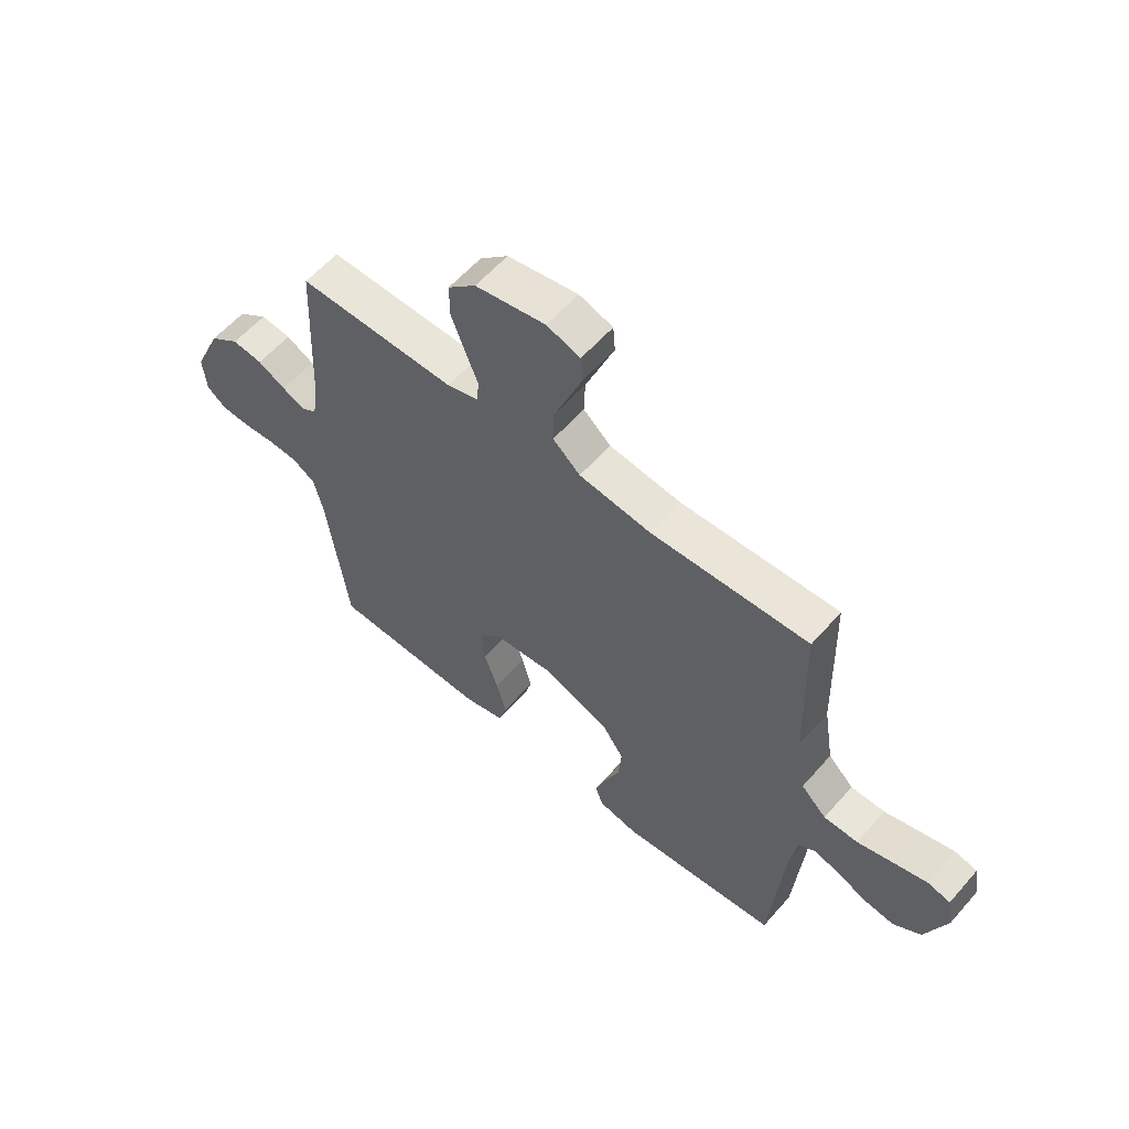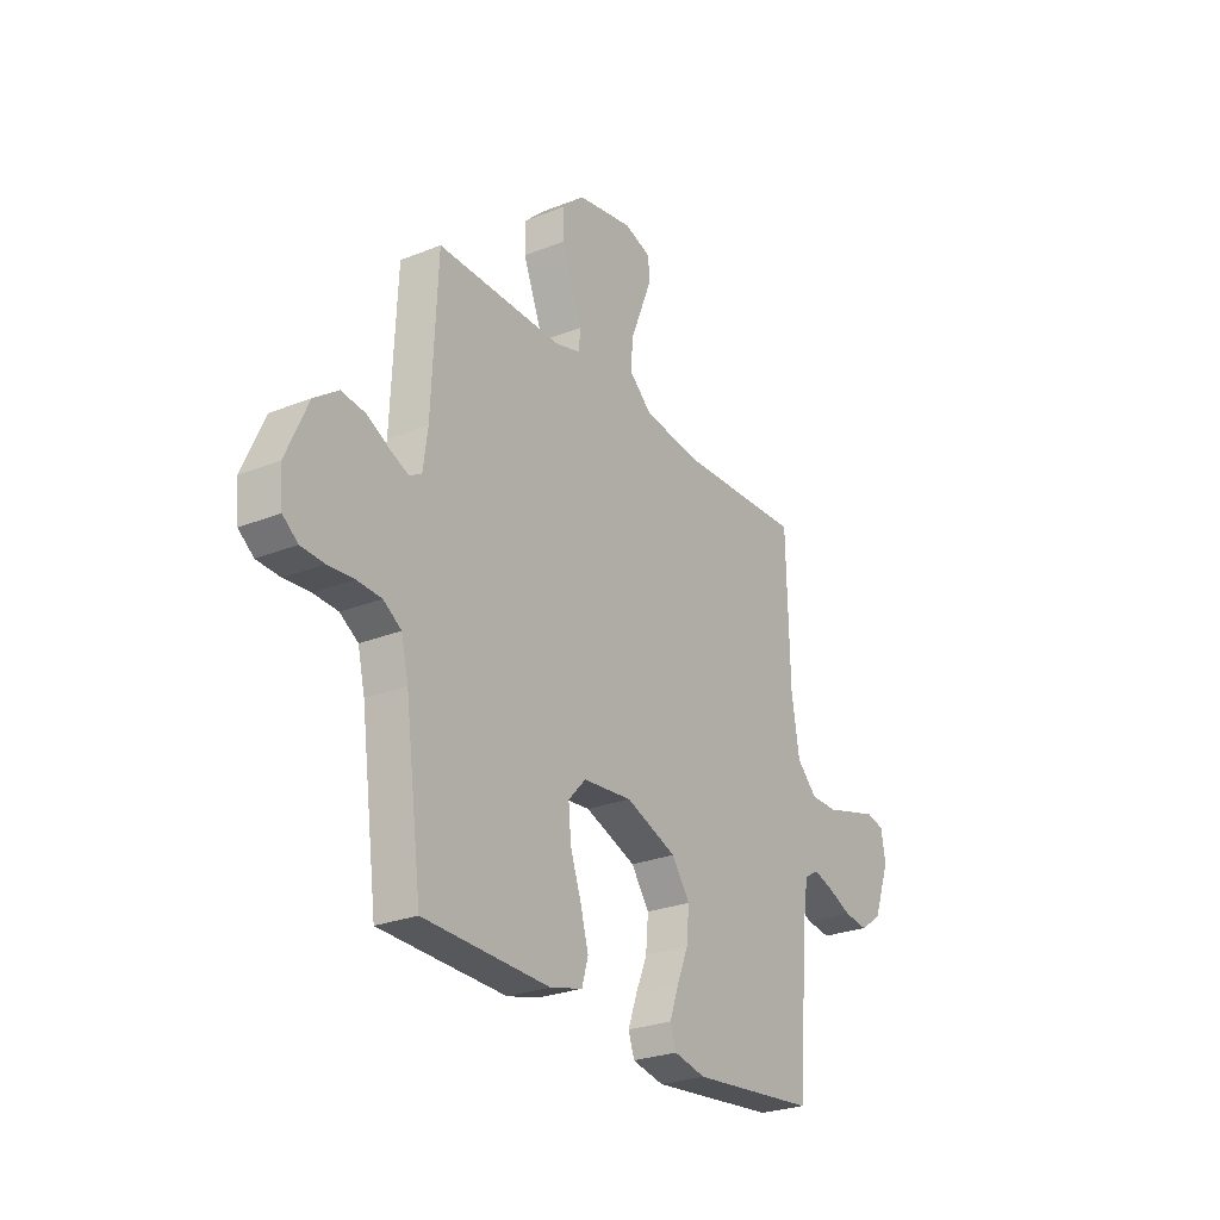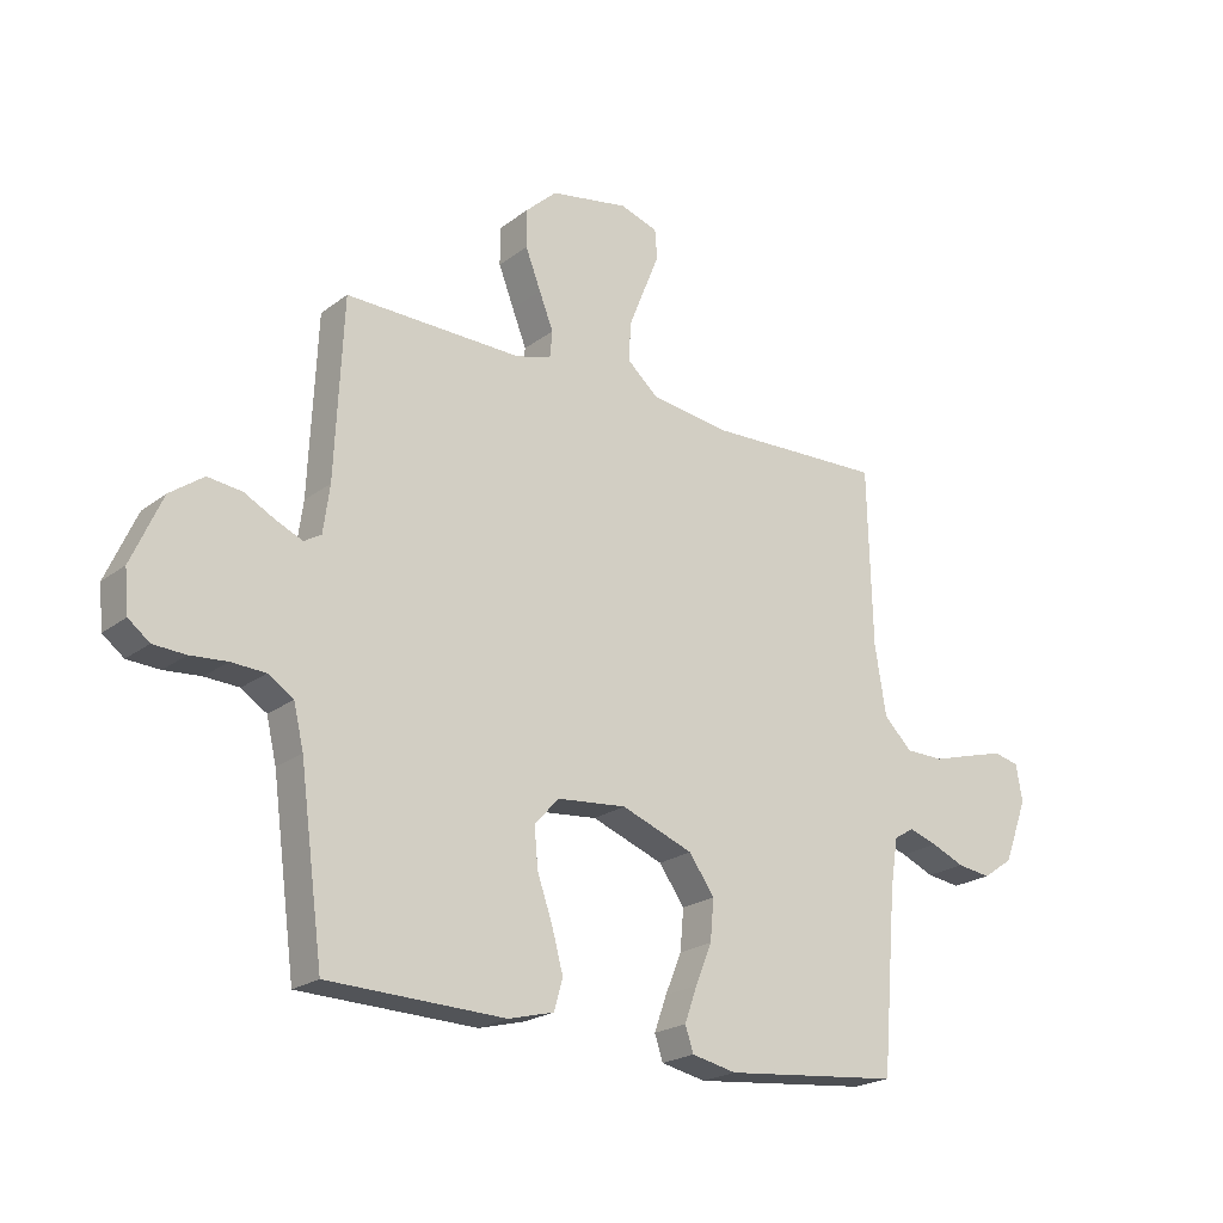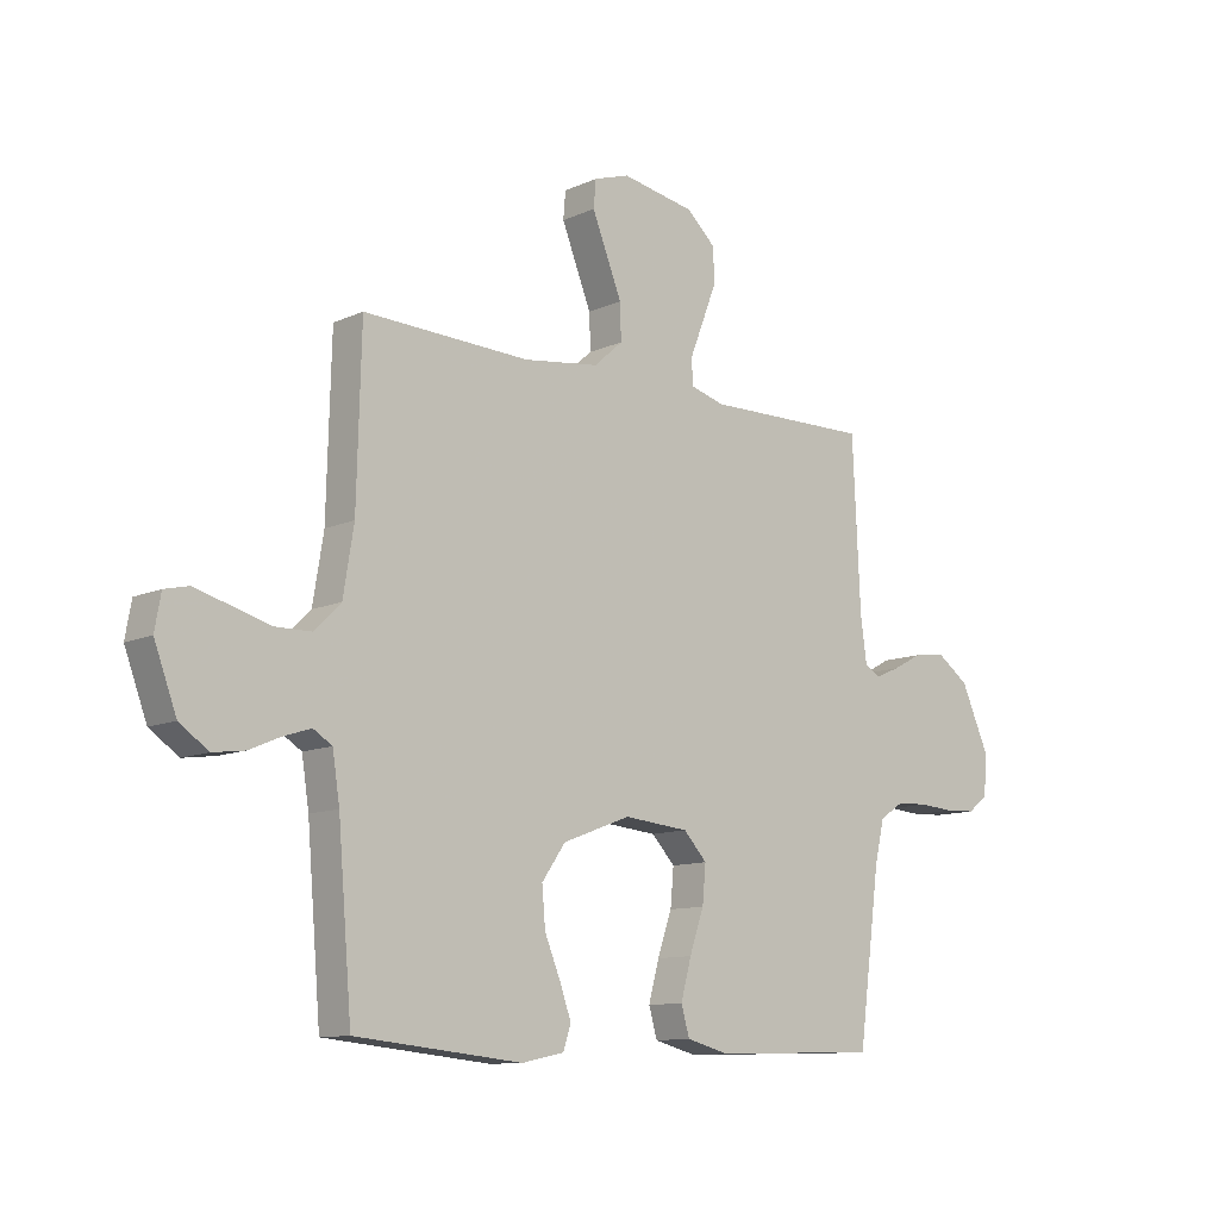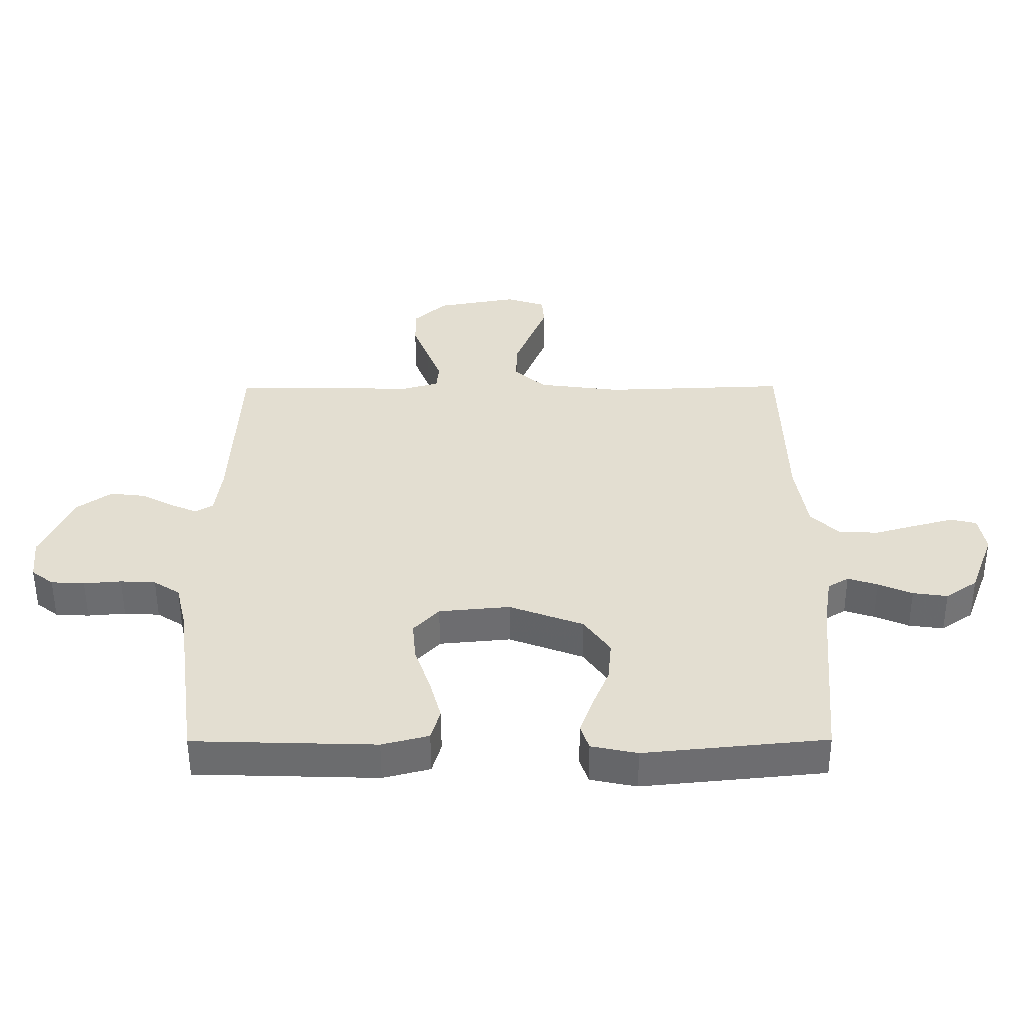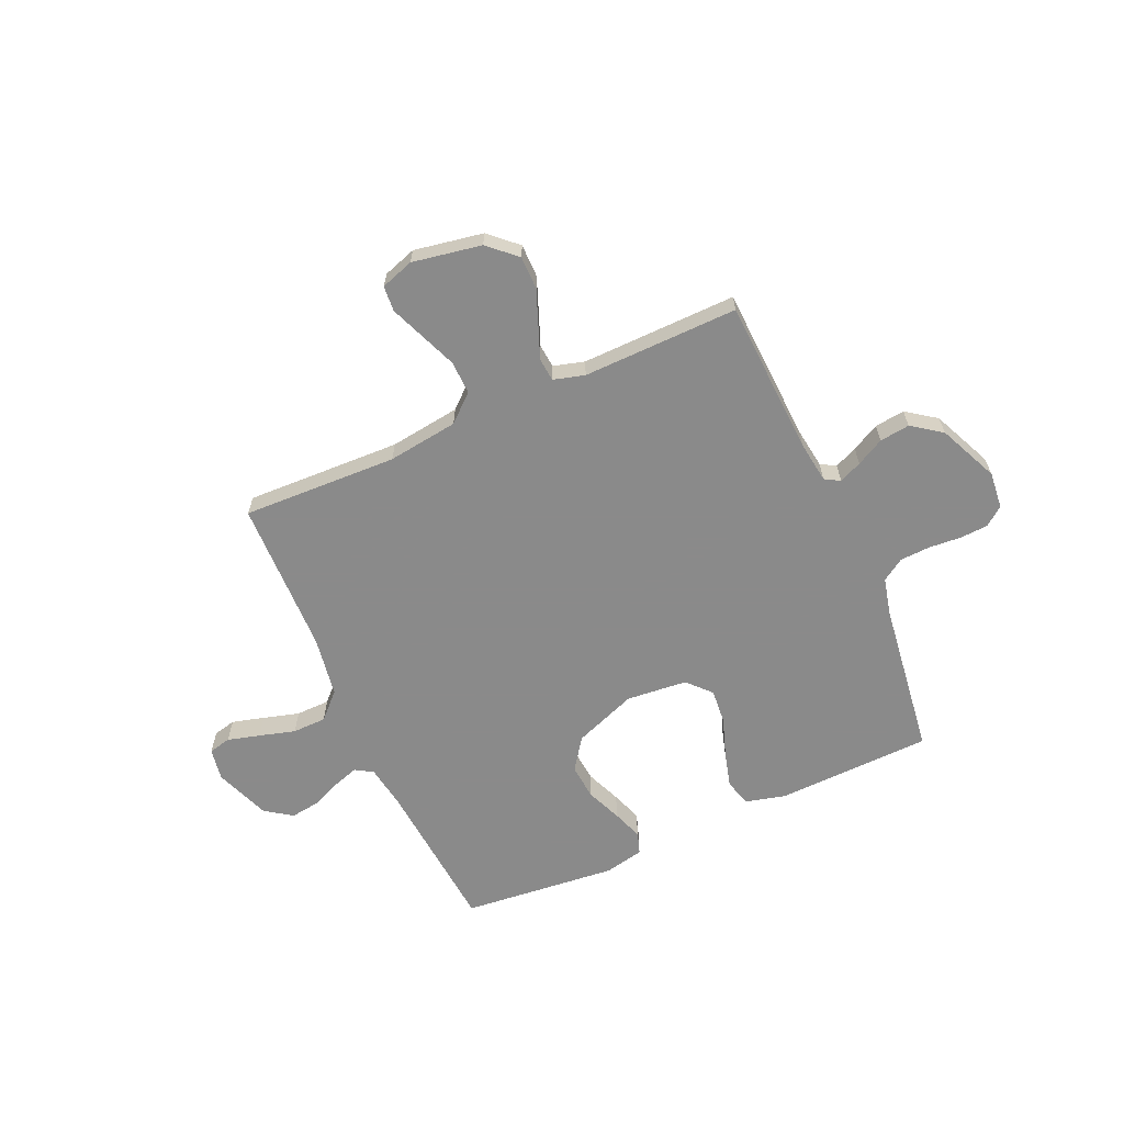
<metadata>
{"format":"obj","ext":"obj","renderer":"f3d","projection":"perspective","resolution":1024,"background":"white","views":[{"elev":58.5,"azim":-139.2,"up":"+Z"},{"elev":-26.3,"azim":122.2,"up":"+Z"},{"elev":-21.7,"azim":142.4,"up":"+Z"},{"elev":-11.0,"azim":-42.2,"up":"+Z"},{"elev":-53.7,"azim":-179.8,"up":"+Z"},{"elev":-63.6,"azim":24.1,"up":"+Y"}]}
</metadata>
<code>
v -0.5 0.07 -0.5
v -0.525 0.07 -0.2
v -0.538 0.07 -0.116
v -0.572 0.07 -0.095
v -0.621 0.07 -0.111
v -0.677 0.07 -0.135
v -0.734 0.07 -0.143
v -0.786 0.07 -0.107
v -0.826 0.07 0
v -0.815 0.07 0.062
v -0.772 0.07 0.072
v -0.71 0.07 0.055
v -0.64 0.07 0.035
v -0.575 0.07 0.036
v -0.527 0.07 0.083
v -0.508 0.07 0.2
v -0.5 0.07 0.5
v -0.2 0.07 0.489
v -0.064 0.07 0.507
v -0.012 0.07 0.553
v -0.014 0.07 0.617
v -0.042 0.07 0.687
v -0.068 0.07 0.752
v -0.064 0.07 0.801
v 0 0.07 0.822
v 0.133 0.07 0.798
v 0.186 0.07 0.749
v 0.186 0.07 0.685
v 0.16 0.07 0.618
v 0.136 0.07 0.557
v 0.14 0.07 0.512
v 0.2 0.07 0.495
v 0.5 0.07 0.5
v 0.514 0.07 0.2
v 0.525 0.07 0.12
v 0.554 0.07 0.103
v 0.598 0.07 0.122
v 0.651 0.07 0.15
v 0.709 0.07 0.157
v 0.766 0.07 0.116
v 0.818 0.07 0
v 0.811 0.07 -0.071
v 0.775 0.07 -0.099
v 0.72 0.07 -0.102
v 0.658 0.07 -0.097
v 0.6 0.07 -0.1
v 0.557 0.07 -0.128
v 0.54 0.07 -0.2
v 0.5 0.07 -0.5
v 0.2 0.07 -0.509
v 0.123 0.07 -0.489
v 0.108 0.07 -0.437
v 0.127 0.07 -0.367
v 0.153 0.07 -0.292
v 0.159 0.07 -0.225
v 0.117 0.07 -0.18
v 0 0.07 -0.169
v -0.122 0.07 -0.215
v -0.165 0.07 -0.276
v -0.159 0.07 -0.345
v -0.131 0.07 -0.413
v -0.11 0.07 -0.472
v -0.124 0.07 -0.514
v -0.2 0.07 -0.53
v -0.5 0 -0.5
v -0.525 0 -0.2
v -0.538 0 -0.116
v -0.572 0 -0.095
v -0.621 0 -0.111
v -0.677 0 -0.135
v -0.734 0 -0.143
v -0.786 0 -0.107
v -0.826 0 0
v -0.815 0 0.062
v -0.772 0 0.072
v -0.71 0 0.055
v -0.64 0 0.035
v -0.575 0 0.036
v -0.527 0 0.083
v -0.508 0 0.2
v -0.5 0 0.5
v -0.2 0 0.489
v -0.064 0 0.507
v -0.012 0 0.553
v -0.014 0 0.617
v -0.042 0 0.687
v -0.068 0 0.752
v -0.064 0 0.801
v 0 0 0.822
v 0.133 0 0.798
v 0.186 0 0.749
v 0.186 0 0.685
v 0.16 0 0.618
v 0.136 0 0.557
v 0.14 0 0.512
v 0.2 0 0.495
v 0.5 0 0.5
v 0.514 0 0.2
v 0.525 0 0.12
v 0.554 0 0.103
v 0.598 0 0.122
v 0.651 0 0.15
v 0.709 0 0.157
v 0.766 0 0.116
v 0.818 0 0
v 0.811 0 -0.071
v 0.775 0 -0.099
v 0.72 0 -0.102
v 0.658 0 -0.097
v 0.6 0 -0.1
v 0.557 0 -0.128
v 0.54 0 -0.2
v 0.5 0 -0.5
v 0.2 0 -0.509
v 0.123 0 -0.489
v 0.108 0 -0.437
v 0.127 0 -0.367
v 0.153 0 -0.292
v 0.159 0 -0.225
v 0.117 0 -0.18
v 0 0 -0.169
v -0.122 0 -0.215
v -0.165 0 -0.276
v -0.159 0 -0.345
v -0.131 0 -0.413
v -0.11 0 -0.472
v -0.124 0 -0.514
v -0.2 0 -0.53
f 64 1 2
f 63 64 2
f 62 63 2
f 61 62 2
f 60 61 2
f 59 60 2 3
f 58 59 3 4
f 57 58 4
f 56 57 4
f 52 53 54
f 51 52 54
f 50 51 54
f 49 50 54
f 48 49 54
f 47 48 54 55
f 46 47 55 56
f 43 44 45
f 42 43 45
f 41 42 45
f 40 41 45
f 39 40 45
f 38 39 45
f 37 38 45
f 36 37 45 46
f 46 56 4
f 36 46 4
f 35 36 4
f 32 33 34
f 34 35 4
f 32 34 4
f 31 32 4
f 28 29 30
f 27 28 30
f 26 27 30
f 25 26 30
f 24 25 30
f 23 24 30
f 22 23 30
f 21 22 30
f 20 21 30 31
f 16 17 18
f 15 16 18 19
f 31 4 5
f 20 31 5
f 19 20 5
f 15 19 5
f 14 15 5
f 10 11 12 13
f 7 8 9
f 6 7 9
f 5 6 9
f 14 5 9
f 13 14 9
f 9 10 13
f 66 65 128
f 66 128 127
f 66 127 126
f 66 126 125
f 66 125 124
f 67 66 124 123
f 68 67 123 122
f 68 122 121
f 68 121 120
f 118 117 116
f 118 116 115
f 118 115 114
f 118 114 113
f 118 113 112
f 119 118 112 111
f 120 119 111 110
f 109 108 107
f 109 107 106
f 109 106 105
f 109 105 104
f 109 104 103
f 109 103 102
f 109 102 101
f 110 109 101 100
f 68 120 110
f 68 110 100
f 68 100 99
f 98 97 96
f 68 99 98
f 68 98 96
f 68 96 95
f 94 93 92
f 94 92 91
f 94 91 90
f 94 90 89
f 94 89 88
f 94 88 87
f 94 87 86
f 94 86 85
f 95 94 85 84
f 82 81 80
f 83 82 80 79
f 69 68 95
f 69 95 84
f 69 84 83
f 69 83 79
f 69 79 78
f 77 76 75 74
f 73 72 71
f 73 71 70
f 73 70 69
f 73 69 78
f 73 78 77
f 77 74 73
f 1 65 66 2
f 2 66 67 3
f 3 67 68 4
f 4 68 69 5
f 5 69 70 6
f 6 70 71 7
f 7 71 72 8
f 8 72 73 9
f 9 73 74 10
f 10 74 75 11
f 11 75 76 12
f 12 76 77 13
f 13 77 78 14
f 14 78 79 15
f 15 79 80 16
f 16 80 81 17
f 17 81 82 18
f 18 82 83 19
f 19 83 84 20
f 20 84 85 21
f 21 85 86 22
f 22 86 87 23
f 23 87 88 24
f 24 88 89 25
f 25 89 90 26
f 26 90 91 27
f 27 91 92 28
f 28 92 93 29
f 29 93 94 30
f 30 94 95 31
f 31 95 96 32
f 32 96 97 33
f 33 97 98 34
f 34 98 99 35
f 35 99 100 36
f 36 100 101 37
f 37 101 102 38
f 38 102 103 39
f 39 103 104 40
f 40 104 105 41
f 41 105 106 42
f 42 106 107 43
f 43 107 108 44
f 44 108 109 45
f 45 109 110 46
f 46 110 111 47
f 47 111 112 48
f 48 112 113 49
f 49 113 114 50
f 50 114 115 51
f 51 115 116 52
f 52 116 117 53
f 53 117 118 54
f 54 118 119 55
f 55 119 120 56
f 56 120 121 57
f 57 121 122 58
f 58 122 123 59
f 59 123 124 60
f 60 124 125 61
f 61 125 126 62
f 62 126 127 63
f 63 127 128 64
f 64 128 65 1

</code>
